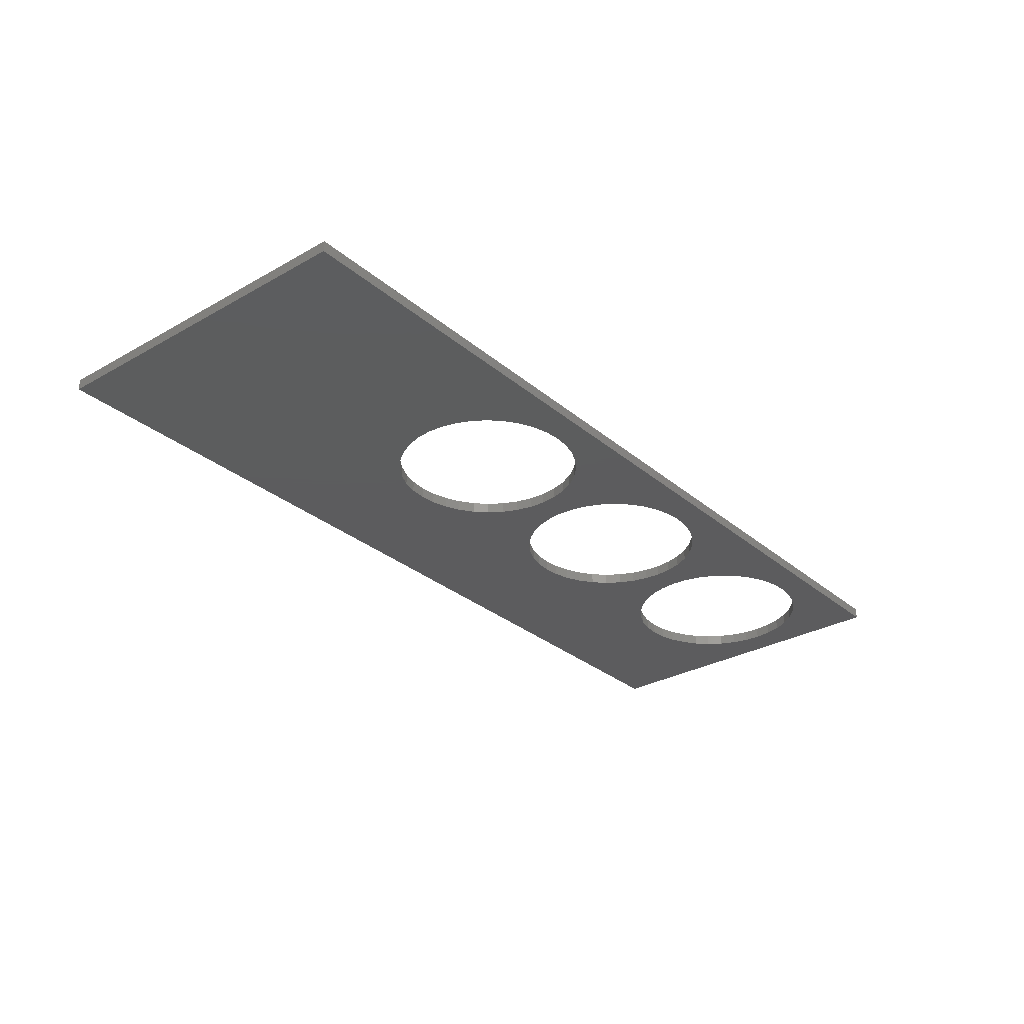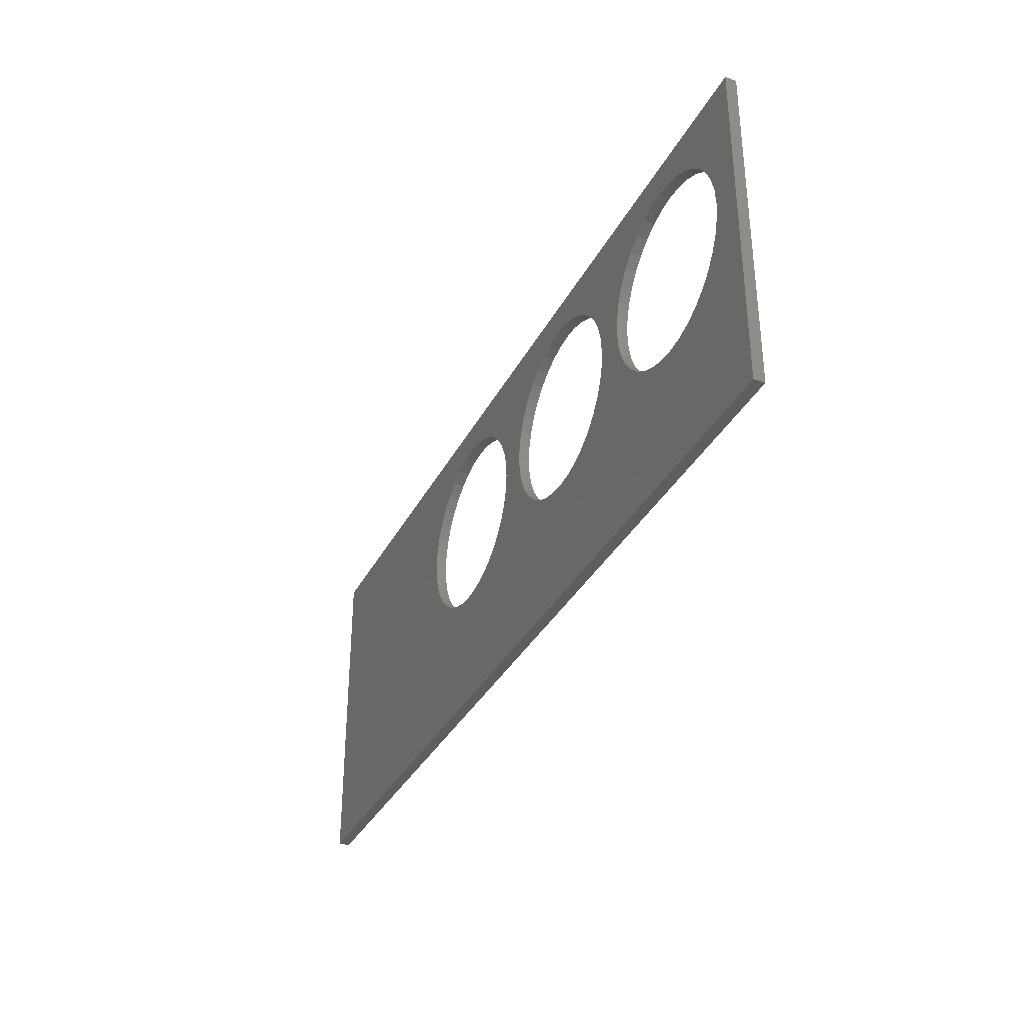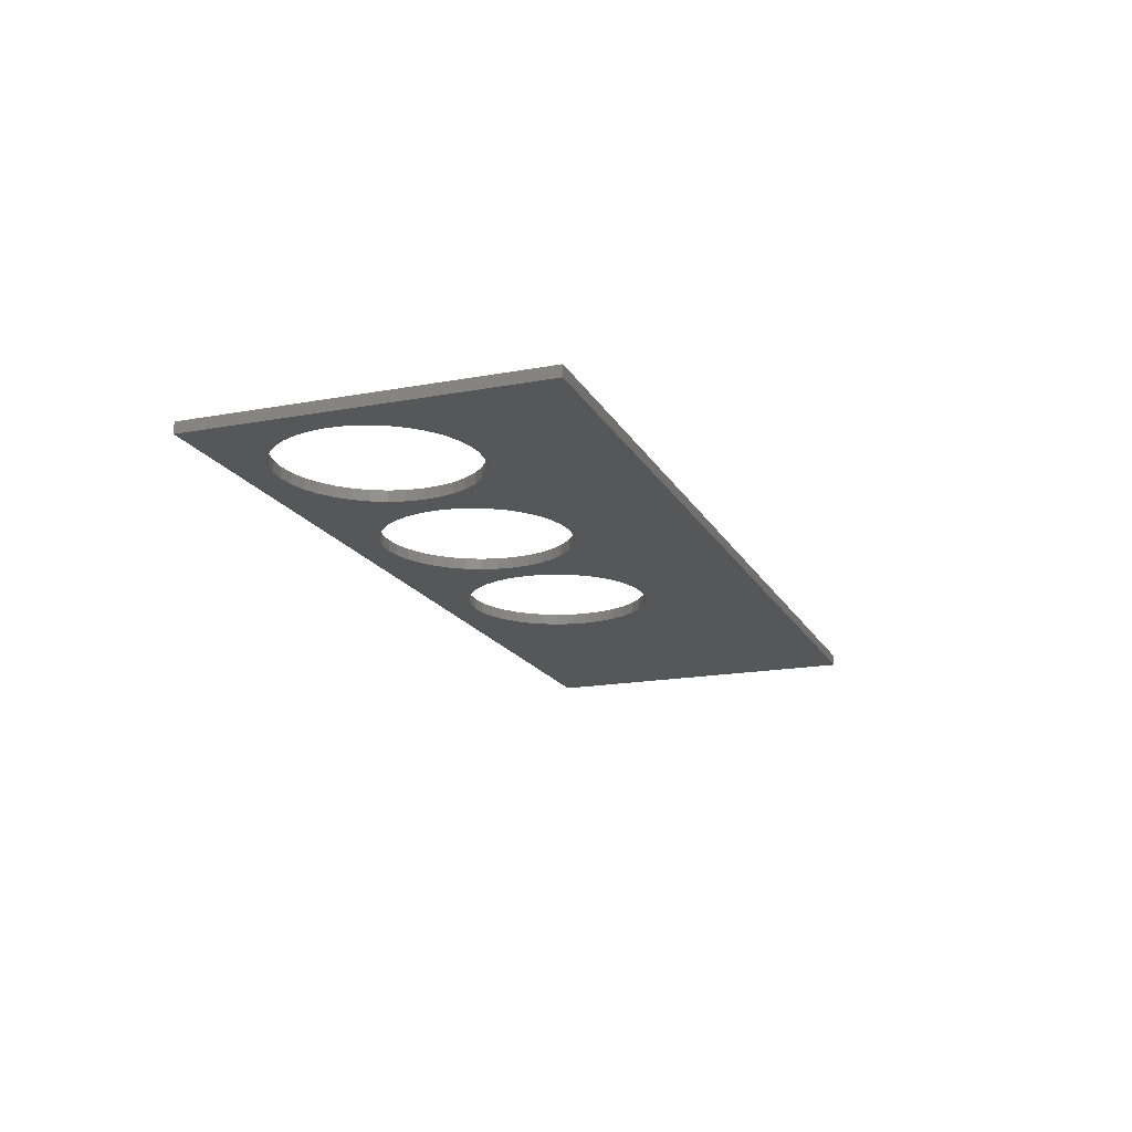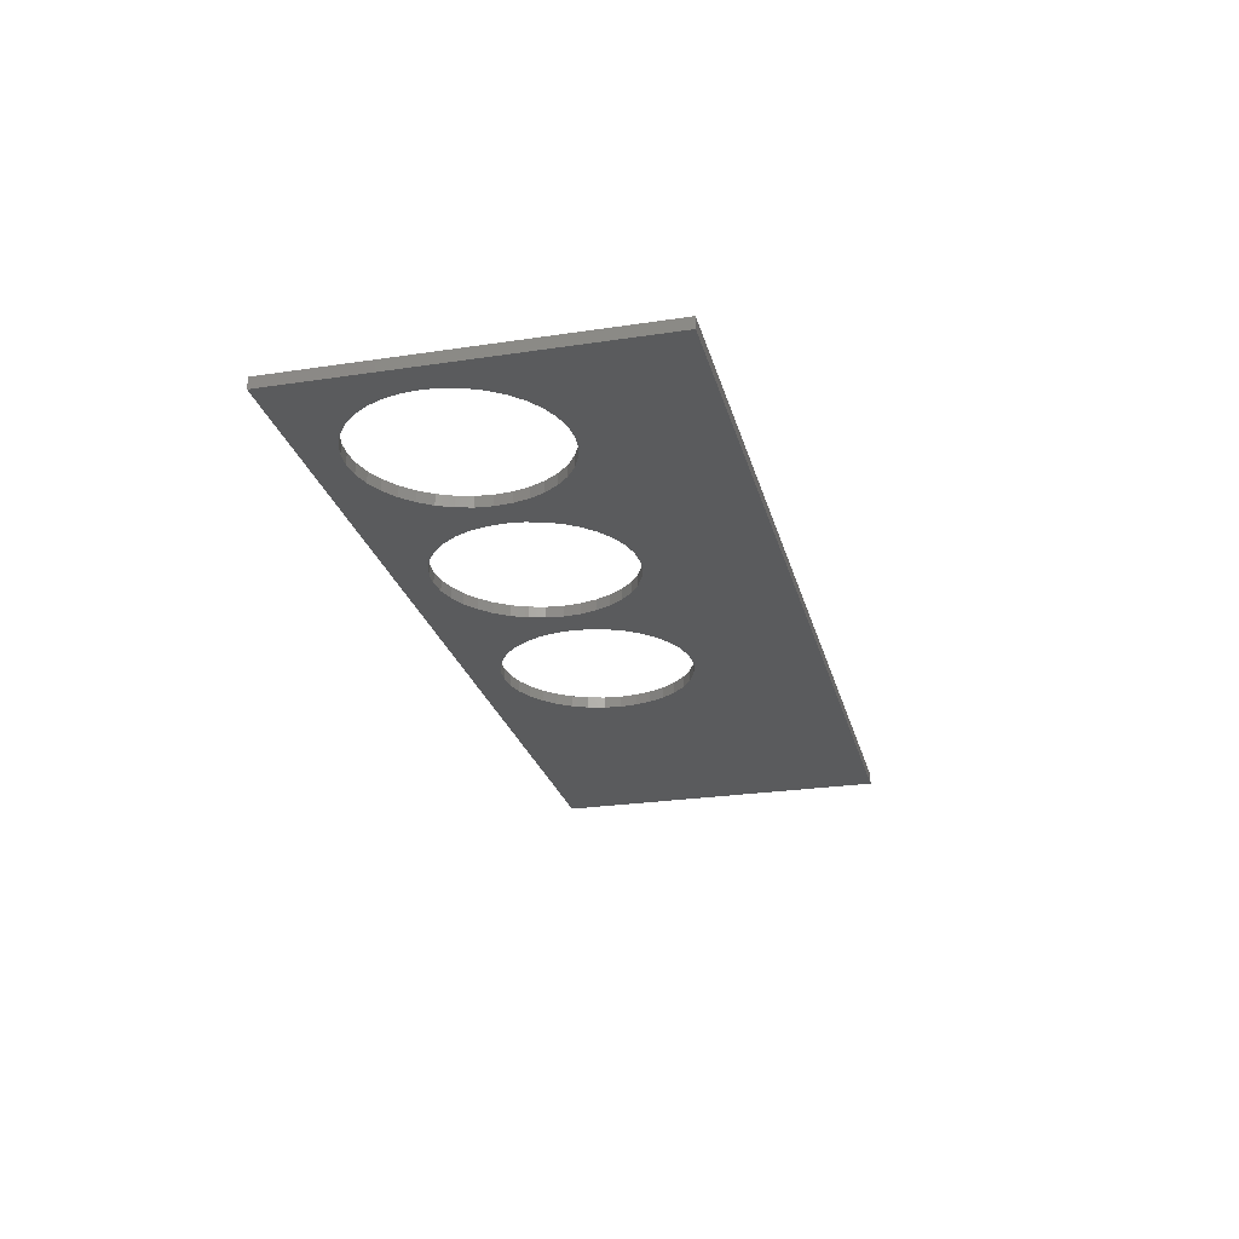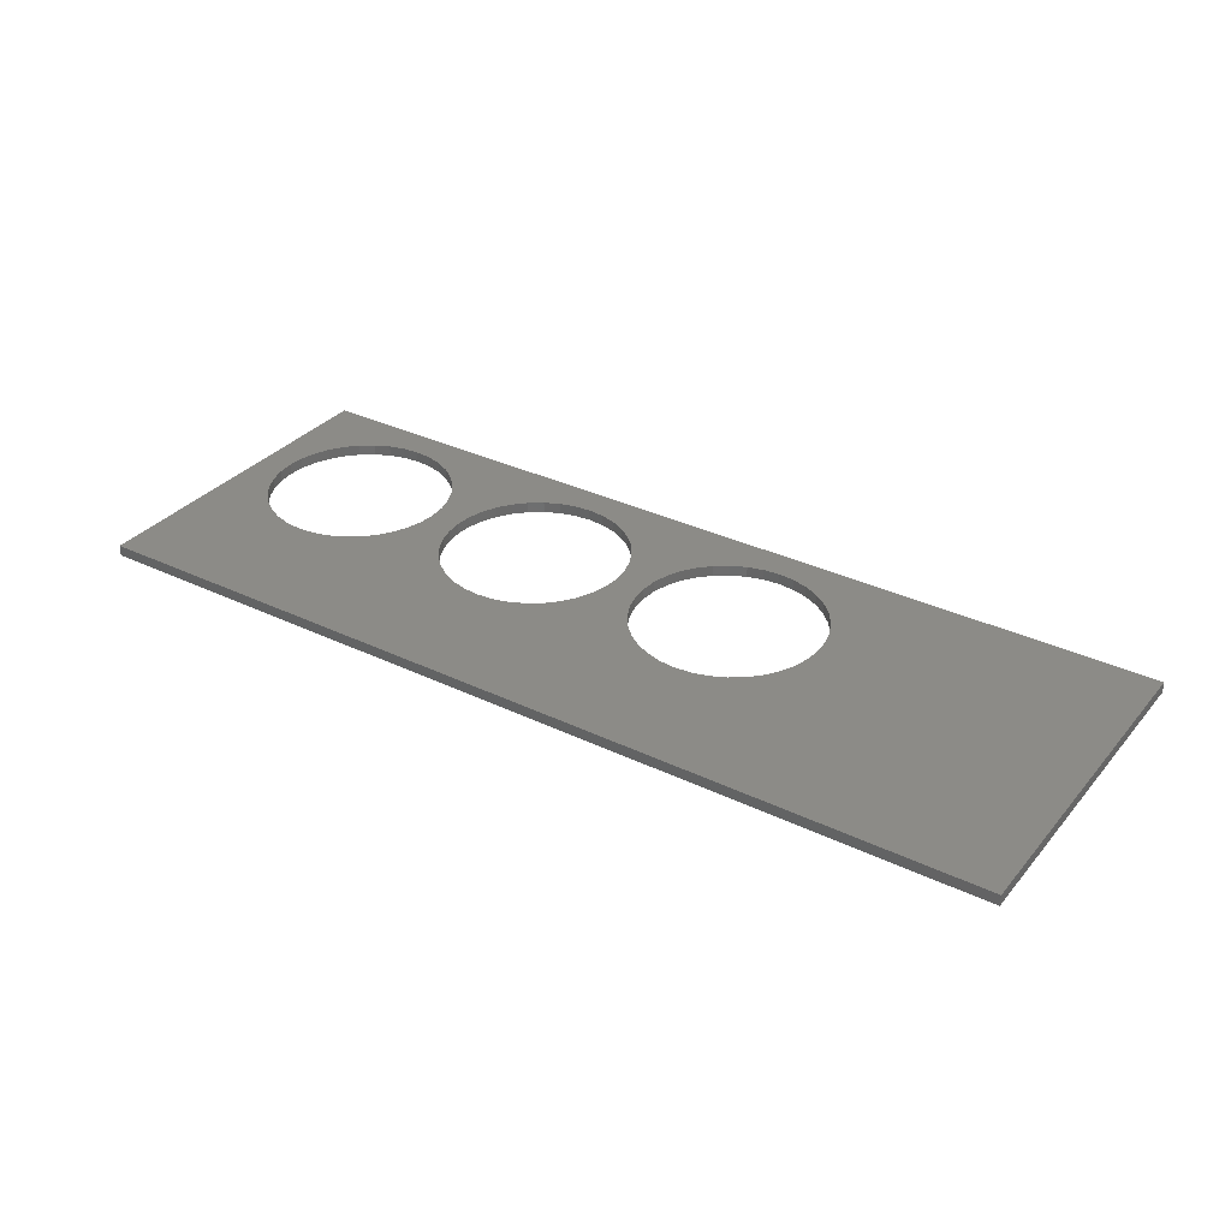
<metadata>
{"format":"stl","ext":"stl","renderer":"f3d","projection":"perspective","resolution":1024,"background":"white","views":[{"elev":-30.0,"azim":-50.5,"up":"+Y"},{"elev":-34.7,"azim":65.6,"up":"+Z"},{"elev":-17.4,"azim":110.3,"up":"+Y"},{"elev":-25.2,"azim":103.8,"up":"+Y"},{"elev":33.2,"azim":-146.5,"up":"+Y"}]}
</metadata>
<code>
# stl→obj: 224 verts, 456 faces
v 0.75 7.121e-16 -0.5468
v -0.75 -0.01756 -0.5468
v -0.75 -7.121e-16 -0.5468
v 0.75 -0.01756 -0.5468
v 0.75 7.121e-16 0
v 0.75 -0.01756 1.075e-18
v -0.75 -7.121e-16 1.11e-16
v -0.75 -0.01756 1.121e-16
v -0.3012 -2.876e-16 -0.2268
v -0.3035 -2.882e-16 -0.2007
v -0.3035 -0.01756 -0.2007
v -0.3012 -0.01756 -0.2268
v -0.2944 -2.827e-16 -0.2521
v -0.2944 -0.01756 -0.2521
v -0.2833 -2.736e-16 -0.2759
v -0.2833 -0.01756 -0.2759
v -0.2683 -2.607e-16 -0.2974
v -0.2683 -0.01756 -0.2974
v -0.2498 -2.442e-16 -0.316
v -0.2498 -0.01756 -0.316
v -0.2283 -2.247e-16 -0.331
v -0.2283 -0.01756 -0.331
v -0.2045 -2.028e-16 -0.3421
v -0.2045 -0.01756 -0.3421
v -0.1791 -1.792e-16 -0.3489
v -0.1791 -0.01756 -0.3489
v -0.153 -1.545e-16 -0.3512
v -0.153 -0.01756 -0.3512
v -0.1269 -1.295e-16 -0.3489
v -0.1269 -0.01756 -0.3489
v -0.1015 -1.051e-16 -0.3421
v -0.1015 -0.01756 -0.3421
v -0.07776 -8.181e-17 -0.331
v -0.07776 -0.01756 -0.331
v -0.05627 -6.048e-17 -0.316
v -0.05627 -0.01756 -0.316
v -0.03772 -4.173e-17 -0.2974
v -0.03772 -0.01756 -0.2974
v -0.02267 -2.613e-17 -0.2759
v -0.02267 -0.01756 -0.2759
v -0.01158 -1.415e-17 -0.2521
v -0.01158 -0.01756 -0.2521
v -0.004795 -6.153e-18 -0.2268
v -0.004795 -0.01756 -0.2268
v -0.002508 -2.381e-18 -0.2007
v -0.002508 -0.01756 -0.2007
v -0.004795 -2.952e-18 -0.1745
v -0.004795 -0.01756 -0.1745
v -0.01158 -7.847e-18 -0.1492
v -0.01158 -0.01756 -0.1492
v -0.02267 -1.692e-17 -0.1254
v -0.02267 -0.01756 -0.1254
v -0.03772 -2.989e-17 -0.1039
v -0.03772 -0.01756 -0.1039
v -0.05627 -4.636e-17 -0.08538
v -0.05627 -0.01756 -0.08538
v -0.07776 -6.584e-17 -0.07033
v -0.07776 -0.01756 -0.07033
v -0.1015 -8.774e-17 -0.05924
v -0.1015 -0.01756 -0.05924
v -0.1269 -1.114e-16 -0.05245
v -0.1269 -0.01756 -0.05245
v -0.153 -1.361e-16 -0.05017
v -0.153 -0.01756 -0.05017
v -0.1791 -1.61e-16 -0.05245
v -0.1791 -0.01756 -0.05245
v -0.2045 -1.855e-16 -0.05924
v -0.2045 -0.01756 -0.05924
v -0.2283 -2.087e-16 -0.07033
v -0.2283 -0.01756 -0.07033
v -0.2498 -0.01756 -0.08538
v -0.2498 -2.301e-16 -0.08538
v -0.2683 -2.488e-16 -0.1039
v -0.2683 -0.01756 -0.1039
v -0.2833 -2.644e-16 -0.1254
v -0.2833 -0.01756 -0.1254
v -0.2944 -2.764e-16 -0.1492
v -0.2944 -0.01756 -0.1492
v -0.3012 -2.844e-16 -0.1745
v -0.3012 -0.01756 -0.1745
v 0.04995 4.582e-17 -0.2268
v 0.04766 4.525e-17 -0.2007
v 0.04766 -0.01756 -0.2007
v 0.04995 -0.01756 -0.2268
v 0.05674 5.071e-17 -0.2521
v 0.05674 -0.01756 -0.2521
v 0.06782 5.978e-17 -0.2759
v 0.06782 -0.01756 -0.2759
v 0.08287 7.275e-17 -0.2974
v 0.08287 -0.01756 -0.2974
v 0.1014 8.923e-17 -0.316
v 0.1014 -0.01756 -0.316
v 0.1229 1.087e-16 -0.331
v 0.1229 -0.01756 -0.331
v 0.1467 1.306e-16 -0.3421
v 0.1467 -0.01756 -0.3421
v 0.172 1.542e-16 -0.3489
v 0.172 -0.01756 -0.3489
v 0.1982 1.789e-16 -0.3512
v 0.1982 -0.01756 -0.3512
v 0.2243 2.039e-16 -0.3489
v 0.2243 -0.01756 -0.3489
v 0.2496 2.283e-16 -0.3421
v 0.2496 -0.01756 -0.3421
v 0.2734 2.516e-16 -0.331
v 0.2734 -0.01756 -0.331
v 0.2949 2.729e-16 -0.316
v 0.2949 -0.01756 -0.316
v 0.3135 2.917e-16 -0.2974
v 0.3135 -0.01756 -0.2974
v 0.3285 3.073e-16 -0.2759
v 0.3285 -0.01756 -0.2759
v 0.3396 3.193e-16 -0.2521
v 0.3396 -0.01756 -0.2521
v 0.3464 3.273e-16 -0.2268
v 0.3464 -0.01756 -0.2268
v 0.3487 3.31e-16 -0.2007
v 0.3487 -0.01756 -0.2007
v 0.3464 3.305e-16 -0.1745
v 0.3464 -0.01756 -0.1745
v 0.3396 3.256e-16 -0.1492
v 0.3396 -0.01756 -0.1492
v 0.3285 3.165e-16 -0.1254
v 0.3285 -0.01756 -0.1254
v 0.3135 3.035e-16 -0.1039
v 0.3135 -0.01756 -0.1039
v 0.2949 2.87e-16 -0.08538
v 0.2949 -0.01756 -0.08538
v 0.2734 2.676e-16 -0.07033
v 0.2734 -0.01756 -0.07033
v 0.2496 2.457e-16 -0.05924
v 0.2496 -0.01756 -0.05924
v 0.2243 2.22e-16 -0.05245
v 0.2243 -0.01756 -0.05245
v 0.1982 1.974e-16 -0.05017
v 0.1982 -0.01756 -0.05017
v 0.172 1.724e-16 -0.05245
v 0.172 -0.01756 -0.05245
v 0.1467 1.479e-16 -0.05924
v 0.1467 -0.01756 -0.05924
v 0.1229 1.247e-16 -0.07033
v 0.1229 -0.01756 -0.07033
v 0.1014 -0.01756 -0.08538
v 0.1014 1.033e-16 -0.08538
v 0.08287 8.46e-17 -0.1039
v 0.08287 -0.01756 -0.1039
v 0.06782 6.9e-17 -0.1254
v 0.06782 -0.01756 -0.1254
v 0.05674 5.702e-17 -0.1492
v 0.05674 -0.01756 -0.1492
v 0.04995 4.902e-17 -0.1745
v 0.04995 -0.01756 -0.1745
v 0.4011 3.792e-16 -0.2268
v 0.3988 3.787e-16 -0.2007
v 0.3988 -0.01756 -0.2007
v 0.4011 -0.01756 -0.2268
v 0.4079 3.841e-16 -0.2521
v 0.4079 -0.01756 -0.2521
v 0.419 3.932e-16 -0.2759
v 0.419 -0.01756 -0.2759
v 0.434 4.062e-16 -0.2974
v 0.434 -0.01756 -0.2974
v 0.4526 4.226e-16 -0.316
v 0.4526 -0.01756 -0.316
v 0.4741 4.421e-16 -0.331
v 0.4741 -0.01756 -0.331
v 0.4979 4.64e-16 -0.3421
v 0.4979 -0.01756 -0.3421
v 0.5232 4.877e-16 -0.3489
v 0.5232 -0.01756 -0.3489
v 0.5493 5.123e-16 -0.3512
v 0.5493 -0.01756 -0.3512
v 0.5755 5.373e-16 -0.3489
v 0.5755 -0.01756 -0.3489
v 0.6008 5.618e-16 -0.3421
v 0.6008 -0.01756 -0.3421
v 0.6246 5.85e-16 -0.331
v 0.6246 -0.01756 -0.331
v 0.6461 6.063e-16 -0.316
v 0.6461 -0.01756 -0.316
v 0.6646 6.251e-16 -0.2974
v 0.6646 -0.01756 -0.2974
v 0.6797 6.407e-16 -0.2759
v 0.6797 -0.01756 -0.2759
v 0.6908 6.527e-16 -0.2521
v 0.6908 -0.01756 -0.2521
v 0.6975 6.607e-16 -0.2268
v 0.6975 -0.01756 -0.2268
v 0.6998 6.644e-16 -0.2007
v 0.6998 -0.01756 -0.2007
v 0.6975 6.639e-16 -0.1745
v 0.6975 -0.01756 -0.1745
v 0.6908 6.59e-16 -0.1492
v 0.6908 -0.01756 -0.1492
v 0.6797 6.499e-16 -0.1254
v 0.6797 -0.01756 -0.1254
v 0.6646 6.369e-16 -0.1039
v 0.6646 -0.01756 -0.1039
v 0.6461 6.204e-16 -0.08538
v 0.6461 -0.01756 -0.08538
v 0.6246 6.01e-16 -0.07033
v 0.6246 -0.01756 -0.07033
v 0.6008 5.791e-16 -0.05924
v 0.6008 -0.01756 -0.05924
v 0.5755 5.554e-16 -0.05245
v 0.5755 -0.01756 -0.05245
v 0.5493 5.308e-16 -0.05017
v 0.5493 -0.01756 -0.05017
v 0.5232 5.058e-16 -0.05245
v 0.5232 -0.01756 -0.05245
v 0.4979 4.813e-16 -0.05924
v 0.4979 -0.01756 -0.05924
v 0.4741 4.581e-16 -0.07033
v 0.4741 -0.01756 -0.07033
v 0.4526 -0.01756 -0.08538
v 0.4526 4.368e-16 -0.08538
v 0.434 4.18e-16 -0.1039
v 0.434 -0.01756 -0.1039
v 0.419 4.024e-16 -0.1254
v 0.419 -0.01756 -0.1254
v 0.4079 3.904e-16 -0.1492
v 0.4079 -0.01756 -0.1492
v 0.4011 3.824e-16 -0.1745
v 0.4011 -0.01756 -0.1745
f 1 2 3
f 1 4 2
f 5 4 1
f 5 6 4
f 7 6 5
f 7 8 6
f 3 8 7
f 3 2 8
f 9 10 11
f 9 11 12
f 13 12 14
f 13 9 12
f 15 14 16
f 15 13 14
f 17 16 18
f 17 15 16
f 19 18 20
f 19 17 18
f 21 19 20
f 21 20 22
f 23 21 22
f 23 22 24
f 25 24 26
f 25 23 24
f 27 26 28
f 27 25 26
f 29 28 30
f 29 27 28
f 31 30 32
f 31 29 30
f 33 32 34
f 33 31 32
f 35 34 36
f 35 33 34
f 37 36 38
f 37 35 36
f 39 38 40
f 39 37 38
f 41 40 42
f 41 39 40
f 43 42 44
f 43 41 42
f 45 44 46
f 45 43 44
f 47 46 48
f 47 45 46
f 49 48 50
f 49 47 48
f 51 50 52
f 51 49 50
f 53 52 54
f 53 51 52
f 55 54 56
f 55 53 54
f 57 56 58
f 57 55 56
f 59 58 60
f 59 57 58
f 61 60 62
f 61 59 60
f 63 62 64
f 63 61 62
f 65 64 66
f 65 63 64
f 67 66 68
f 67 65 66
f 69 68 70
f 69 70 71
f 69 67 68
f 72 69 71
f 73 72 71
f 73 71 74
f 75 73 74
f 75 74 76
f 77 75 76
f 77 76 78
f 79 77 78
f 79 78 80
f 10 79 80
f 10 80 11
f 81 82 83
f 81 83 84
f 85 84 86
f 85 81 84
f 87 86 88
f 87 85 86
f 89 88 90
f 89 87 88
f 91 90 92
f 91 89 90
f 93 91 92
f 93 92 94
f 95 93 94
f 95 94 96
f 97 96 98
f 97 95 96
f 99 98 100
f 99 97 98
f 101 100 102
f 101 99 100
f 103 102 104
f 103 101 102
f 105 104 106
f 105 103 104
f 107 106 108
f 107 105 106
f 109 108 110
f 109 107 108
f 111 110 112
f 111 109 110
f 113 112 114
f 113 111 112
f 115 114 116
f 115 113 114
f 117 116 118
f 117 115 116
f 119 118 120
f 119 117 118
f 121 120 122
f 121 119 120
f 123 122 124
f 123 121 122
f 125 124 126
f 125 123 124
f 127 126 128
f 127 125 126
f 129 128 130
f 129 127 128
f 131 130 132
f 131 129 130
f 133 132 134
f 133 131 132
f 135 134 136
f 135 133 134
f 137 136 138
f 137 135 136
f 139 138 140
f 139 137 138
f 141 140 142
f 141 142 143
f 141 139 140
f 144 141 143
f 145 144 143
f 145 143 146
f 147 145 146
f 147 146 148
f 149 147 148
f 149 148 150
f 151 149 150
f 151 150 152
f 82 151 152
f 82 152 83
f 153 154 155
f 153 155 156
f 157 156 158
f 157 153 156
f 159 158 160
f 159 157 158
f 161 160 162
f 161 159 160
f 163 162 164
f 163 161 162
f 165 163 164
f 165 164 166
f 167 165 166
f 167 166 168
f 169 168 170
f 169 167 168
f 171 170 172
f 171 169 170
f 173 172 174
f 173 171 172
f 175 174 176
f 175 173 174
f 177 176 178
f 177 175 176
f 179 178 180
f 179 177 178
f 181 180 182
f 181 179 180
f 183 182 184
f 183 181 182
f 185 184 186
f 185 183 184
f 187 186 188
f 187 185 186
f 189 188 190
f 189 187 188
f 191 190 192
f 191 189 190
f 193 192 194
f 193 191 192
f 195 194 196
f 195 193 194
f 197 196 198
f 197 195 196
f 199 198 200
f 199 197 198
f 201 200 202
f 201 199 200
f 203 202 204
f 203 201 202
f 205 204 206
f 205 203 204
f 207 206 208
f 207 205 206
f 209 208 210
f 209 207 208
f 211 210 212
f 211 209 210
f 213 212 214
f 213 214 215
f 213 211 212
f 216 213 215
f 217 216 215
f 217 215 218
f 219 217 218
f 219 218 220
f 221 219 220
f 221 220 222
f 223 221 222
f 223 222 224
f 154 223 224
f 154 224 155
f 17 19 3
f 15 17 3
f 21 3 19
f 23 3 21
f 13 15 3
f 25 3 23
f 9 3 7
f 9 13 3
f 10 9 7
f 27 3 25
f 29 3 27
f 79 10 7
f 77 79 7
f 75 77 7
f 73 75 7
f 72 73 7
f 69 72 7
f 67 69 7
f 65 67 7
f 89 35 37
f 89 91 35
f 87 37 39
f 87 89 37
f 93 33 35
f 93 35 91
f 95 31 33
f 95 33 93
f 85 39 41
f 85 41 43
f 85 87 39
f 97 29 31
f 97 31 95
f 81 85 43
f 82 43 45
f 82 81 43
f 151 82 45
f 151 45 47
f 151 47 49
f 149 49 51
f 149 151 49
f 147 149 51
f 147 51 53
f 145 147 53
f 144 145 53
f 144 53 55
f 141 144 55
f 141 55 57
f 139 141 57
f 139 57 59
f 139 59 61
f 137 139 61
f 161 107 109
f 163 107 161
f 163 105 107
f 165 105 163
f 159 161 109
f 159 109 111
f 167 105 165
f 167 103 105
f 157 111 113
f 157 159 111
f 153 157 113
f 153 113 115
f 154 115 117
f 154 153 115
f 1 3 29
f 1 97 99
f 1 99 101
f 1 101 103
f 1 103 167
f 1 167 169
f 1 169 171
f 1 29 97
f 173 1 171
f 223 154 117
f 223 117 119
f 223 119 121
f 175 1 173
f 221 223 121
f 177 1 175
f 219 121 123
f 219 123 125
f 219 221 121
f 179 1 177
f 217 219 125
f 181 1 179
f 216 125 127
f 216 217 125
f 183 1 181
f 213 216 127
f 213 127 129
f 185 1 183
f 211 213 129
f 211 129 131
f 187 1 185
f 209 211 131
f 209 131 133
f 189 1 187
f 5 201 203
f 5 203 205
f 5 205 207
f 5 207 209
f 5 1 189
f 5 189 191
f 5 191 193
f 5 193 195
f 5 195 197
f 5 197 199
f 5 199 201
f 5 63 7
f 63 65 7
f 5 61 63
f 5 135 61
f 135 137 61
f 5 133 135
f 5 209 133
f 18 2 20
f 16 2 18
f 22 20 2
f 24 22 2
f 14 2 16
f 26 24 2
f 12 8 2
f 12 2 14
f 11 8 12
f 28 26 2
f 30 28 2
f 80 8 11
f 78 8 80
f 76 8 78
f 74 8 76
f 71 8 74
f 70 8 71
f 68 8 70
f 66 8 68
f 90 38 36
f 90 36 92
f 88 40 38
f 88 38 90
f 94 36 34
f 94 92 36
f 96 34 32
f 96 94 34
f 86 42 40
f 86 44 42
f 86 40 88
f 98 32 30
f 98 96 32
f 84 44 86
f 83 46 44
f 83 44 84
f 152 46 83
f 152 48 46
f 152 50 48
f 150 52 50
f 150 50 152
f 148 52 150
f 148 54 52
f 146 54 148
f 143 54 146
f 143 56 54
f 142 56 143
f 142 58 56
f 140 58 142
f 140 60 58
f 140 62 60
f 138 62 140
f 162 110 108
f 164 162 108
f 164 108 106
f 166 164 106
f 160 110 162
f 160 112 110
f 168 166 106
f 168 106 104
f 158 114 112
f 158 112 160
f 156 114 158
f 156 116 114
f 155 118 116
f 155 116 156
f 4 30 2
f 4 100 98
f 4 102 100
f 4 104 102
f 4 168 104
f 4 170 168
f 4 172 170
f 4 98 30
f 174 172 4
f 224 118 155
f 224 120 118
f 224 122 120
f 176 174 4
f 222 122 224
f 178 176 4
f 220 124 122
f 220 126 124
f 220 122 222
f 180 178 4
f 218 126 220
f 182 180 4
f 215 128 126
f 215 126 218
f 184 182 4
f 214 128 215
f 214 130 128
f 186 184 4
f 212 130 214
f 212 132 130
f 188 186 4
f 210 132 212
f 210 134 132
f 190 188 4
f 6 204 202
f 6 206 204
f 6 208 206
f 6 210 208
f 6 190 4
f 6 192 190
f 6 194 192
f 6 196 194
f 6 198 196
f 6 200 198
f 6 202 200
f 6 8 64
f 64 8 66
f 6 64 62
f 6 62 136
f 136 62 138
f 6 136 134
f 6 134 210

</code>
